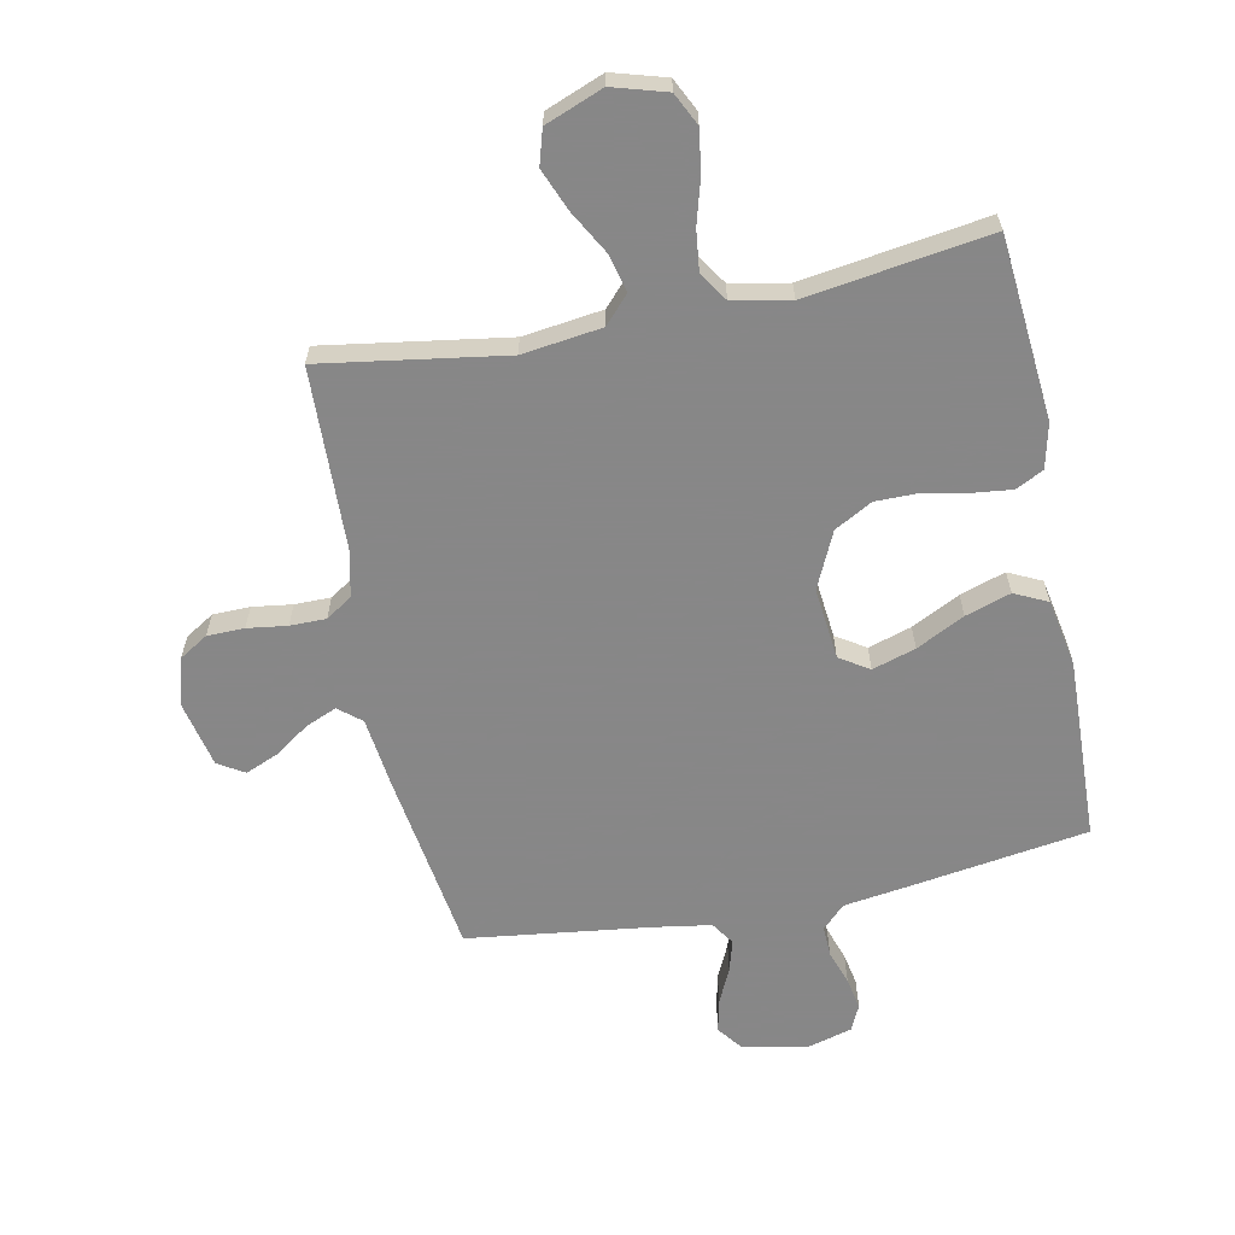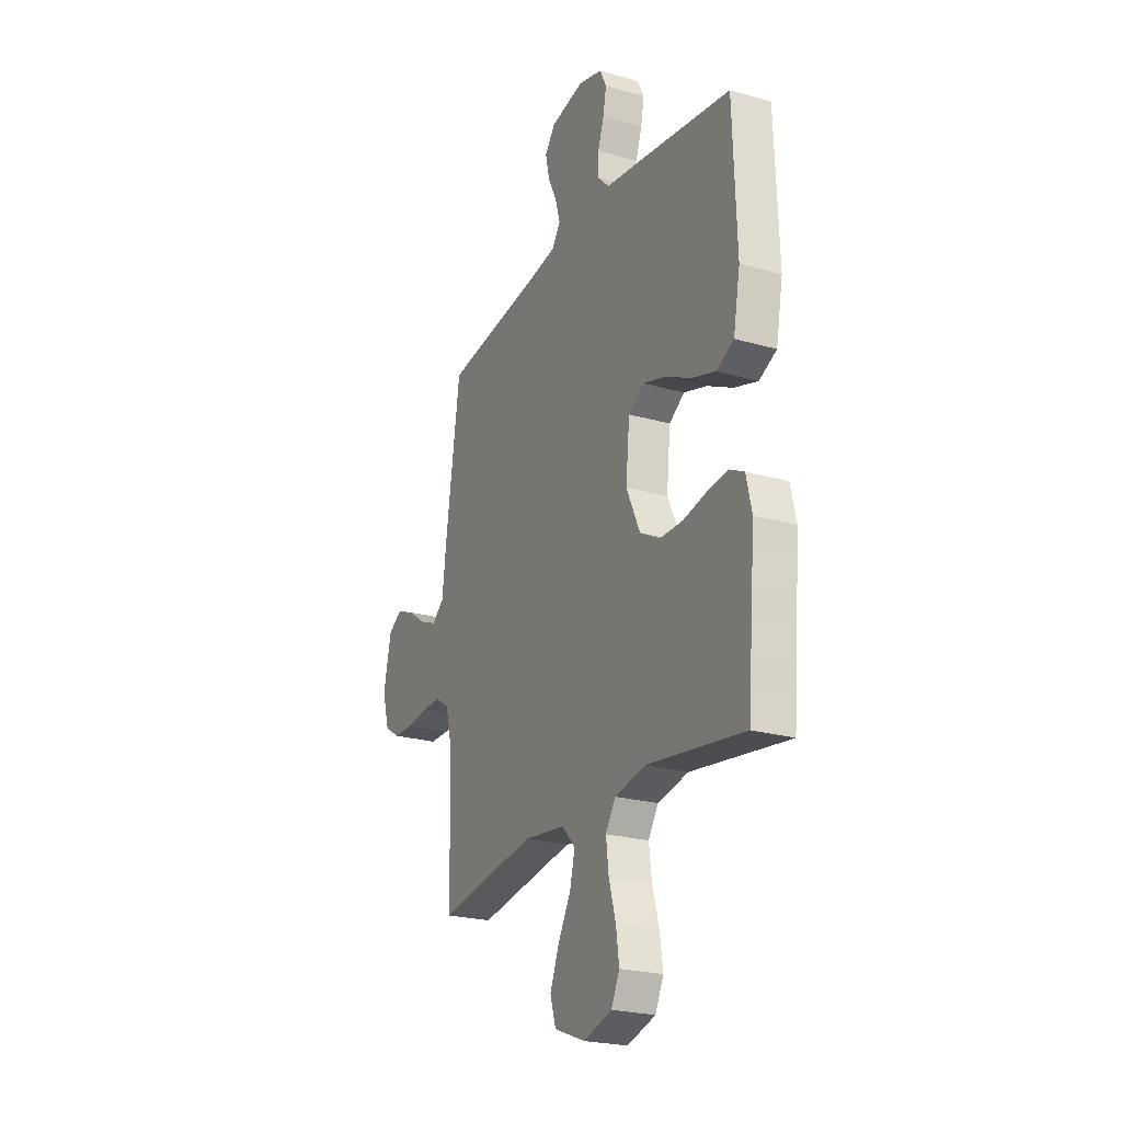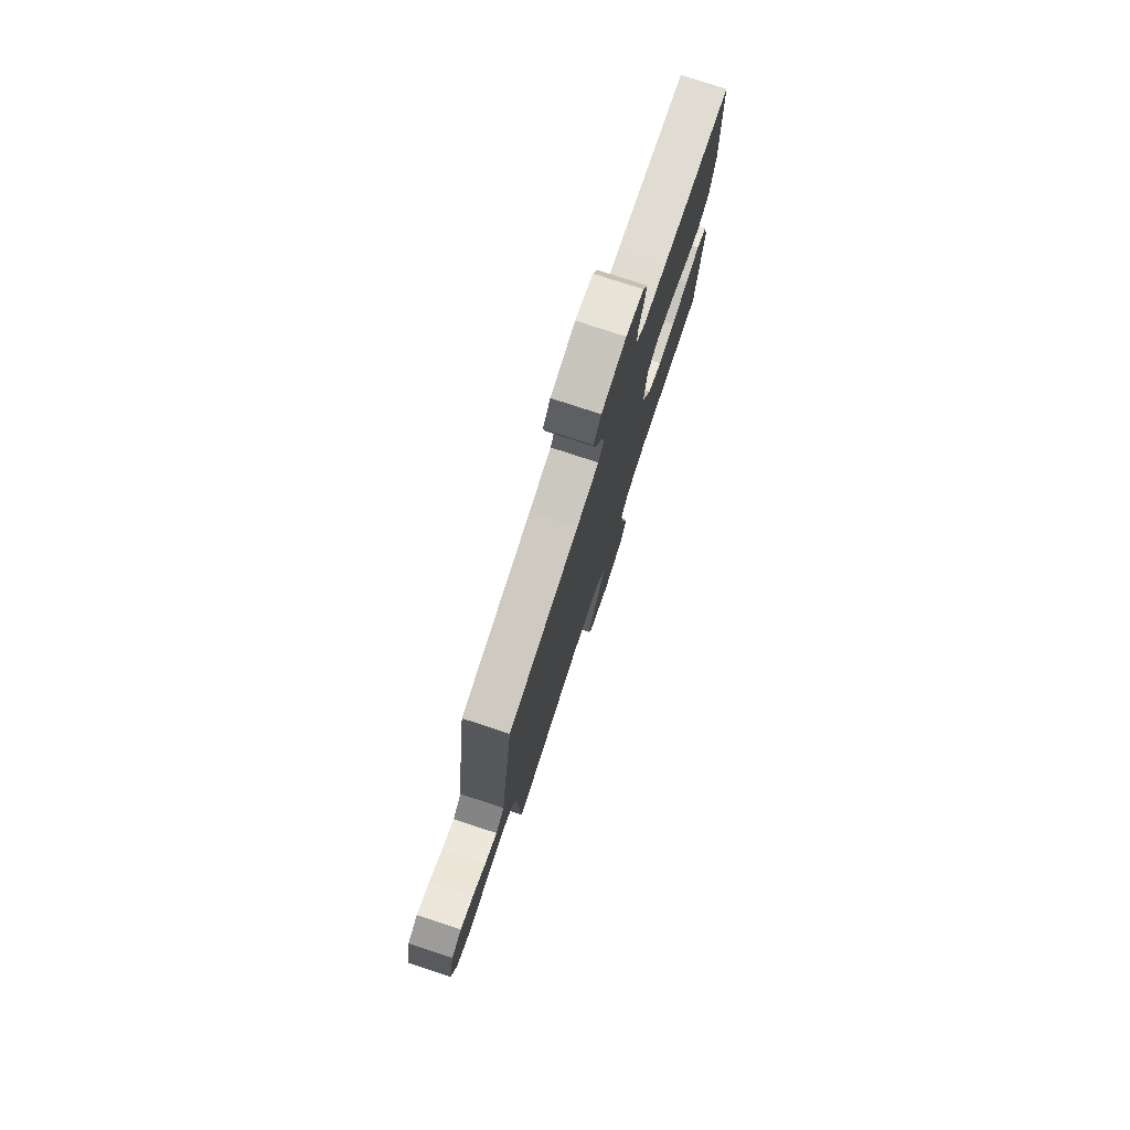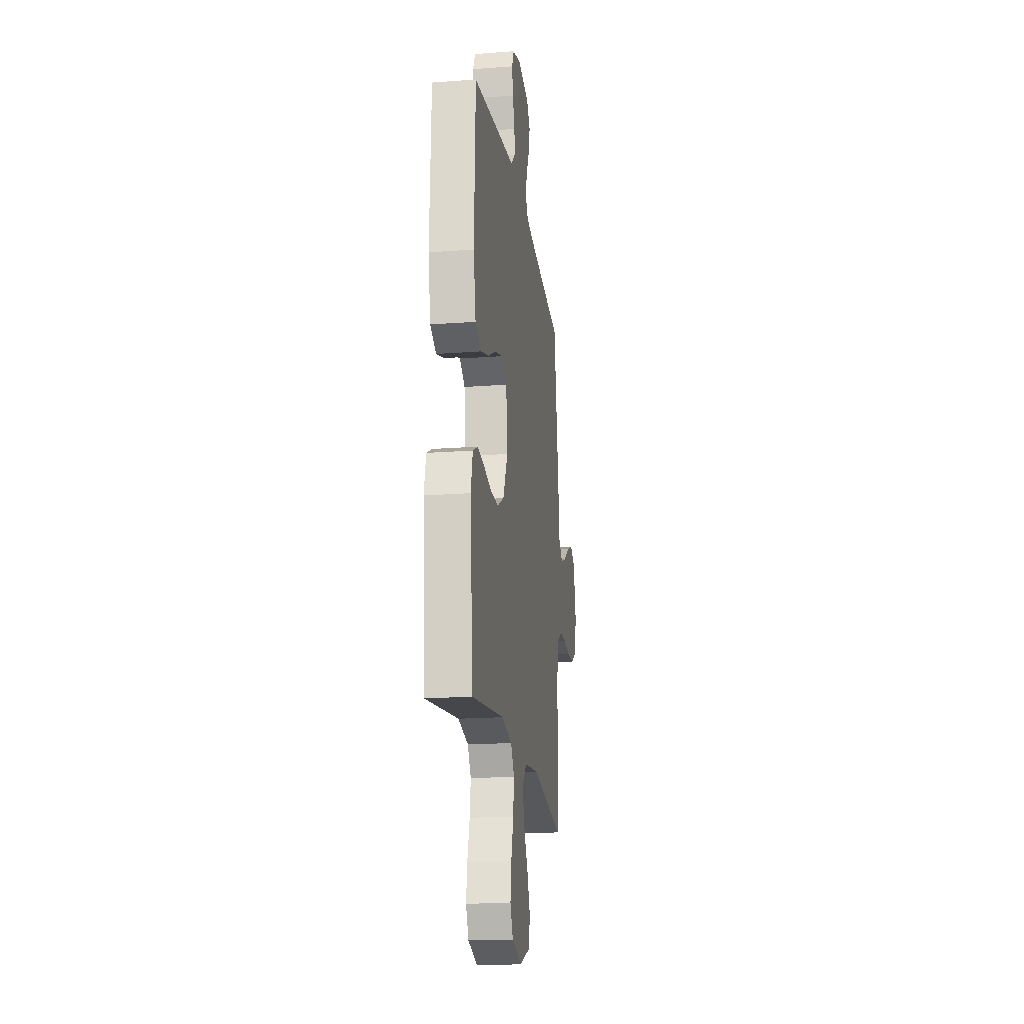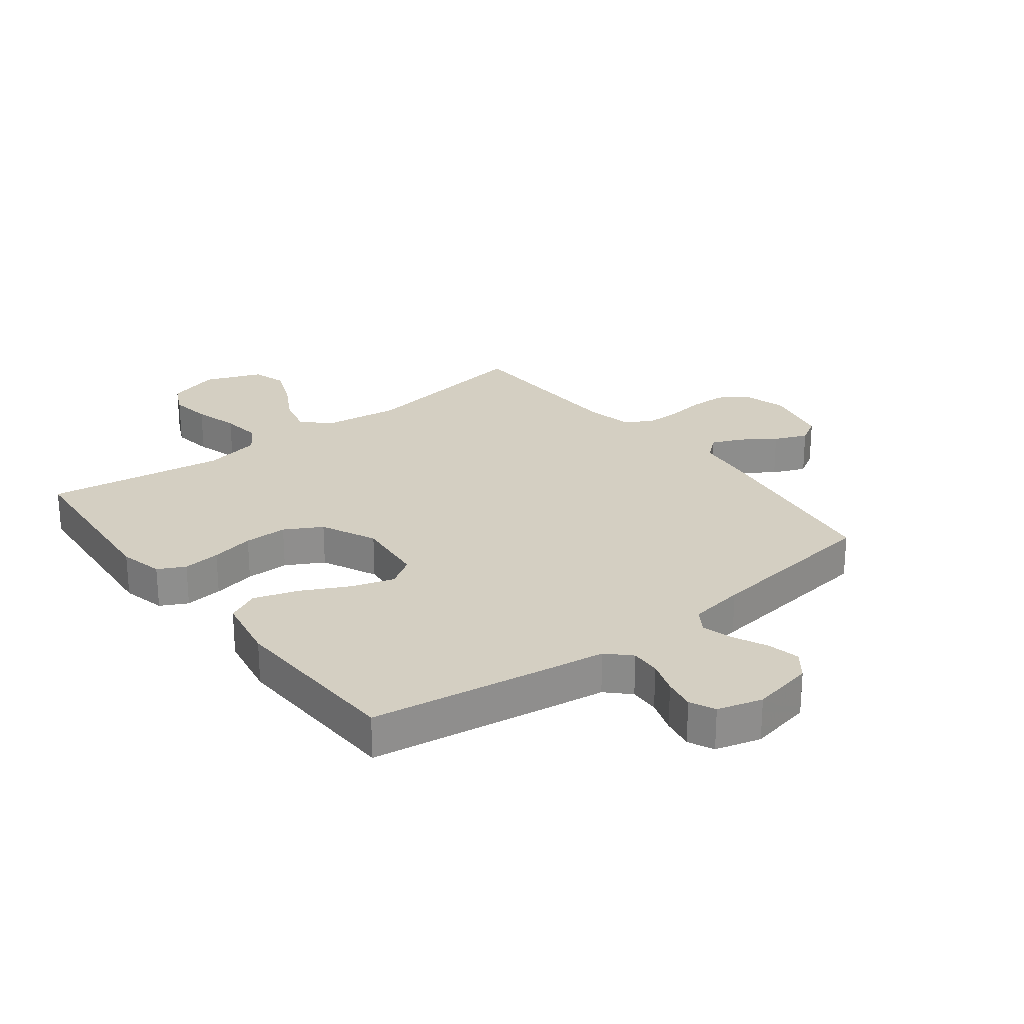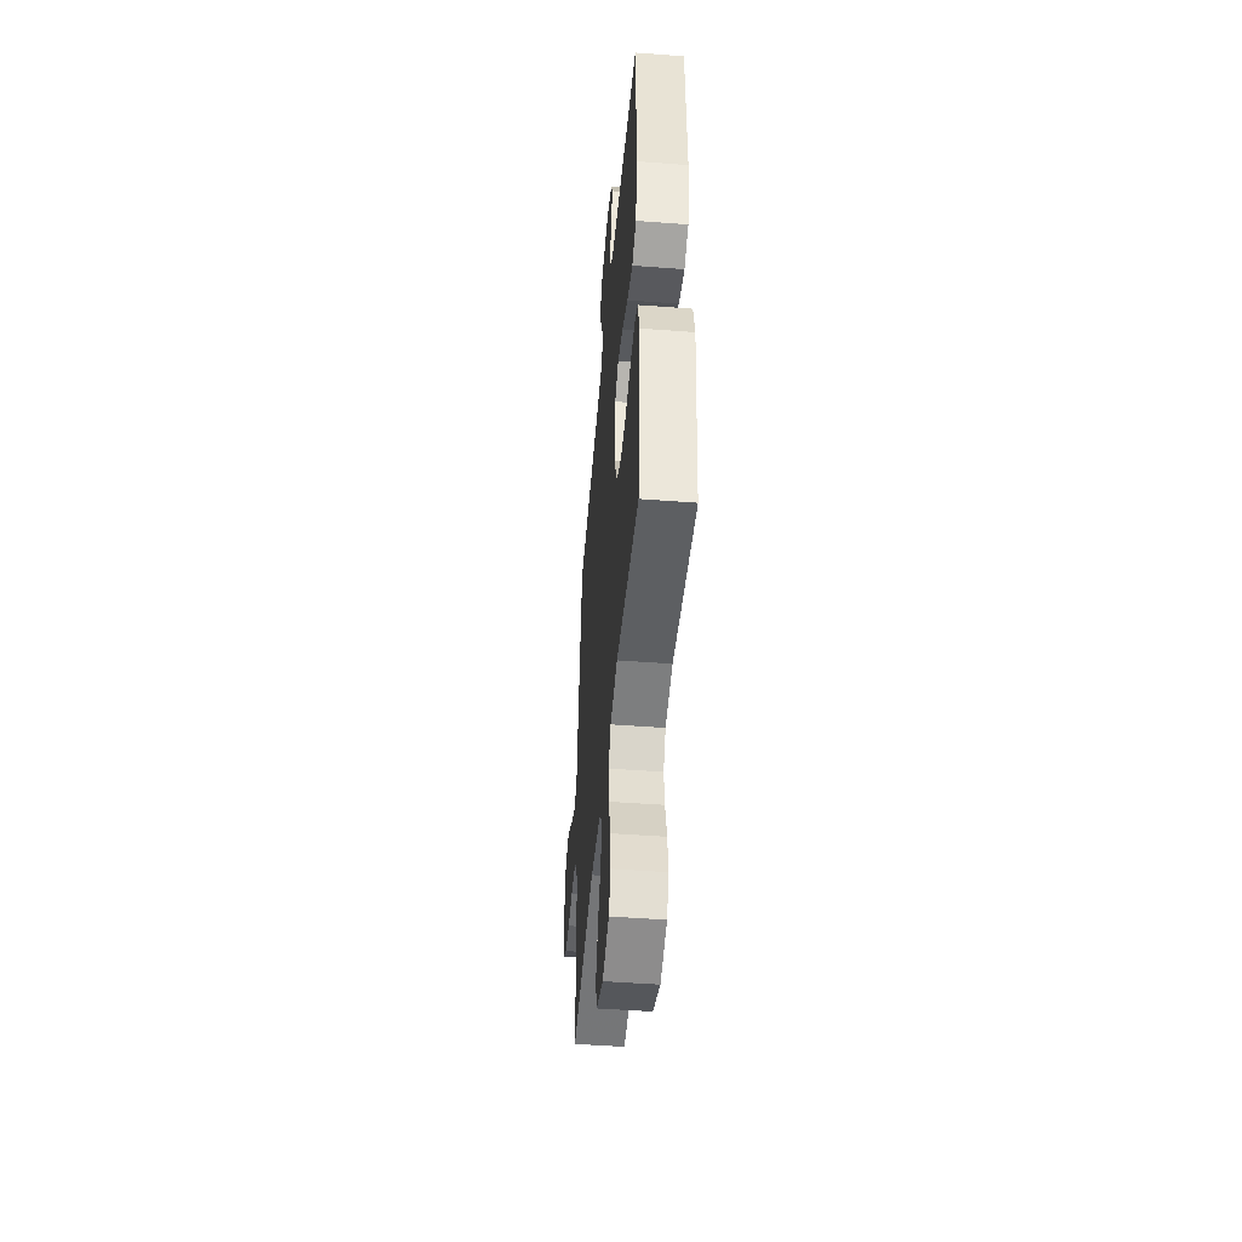
<metadata>
{"format":"obj","ext":"obj","renderer":"f3d","projection":"perspective","resolution":1024,"background":"white","views":[{"elev":-62.6,"azim":-168.5,"up":"+Y"},{"elev":-23.5,"azim":-115.6,"up":"+Z"},{"elev":78.0,"azim":108.2,"up":"+Z"},{"elev":-19.1,"azim":-81.9,"up":"+Z"},{"elev":25.4,"azim":-37.7,"up":"+Y"},{"elev":-47.8,"azim":-94.9,"up":"+Z"}]}
</metadata>
<code>
v -0.5 0.07 -0.5
v -0.526 0.07 -0.2
v -0.509 0.07 -0.127
v -0.464 0.07 -0.104
v -0.401 0.07 -0.111
v -0.329 0.07 -0.126
v -0.257 0.07 -0.126
v -0.195 0.07 -0.092
v -0.152 0.07 0
v -0.164 0.07 0.118
v -0.212 0.07 0.149
v -0.283 0.07 0.127
v -0.362 0.07 0.087
v -0.436 0.07 0.063
v -0.49 0.07 0.089
v -0.511 0.07 0.2
v -0.5 0.07 0.5
v -0.2 0.07 0.545
v -0.101 0.07 0.559
v -0.064 0.07 0.596
v -0.066 0.07 0.646
v -0.085 0.07 0.702
v -0.095 0.07 0.755
v -0.075 0.07 0.797
v 0 0.07 0.818
v 0.104 0.07 0.797
v 0.136 0.07 0.755
v 0.124 0.07 0.701
v 0.097 0.07 0.644
v 0.082 0.07 0.592
v 0.107 0.07 0.554
v 0.2 0.07 0.539
v 0.5 0.07 0.5
v 0.544 0.07 0.2
v 0.558 0.07 0.084
v 0.595 0.07 0.053
v 0.646 0.07 0.074
v 0.702 0.07 0.113
v 0.757 0.07 0.136
v 0.8 0.07 0.11
v 0.824 0.07 0
v 0.802 0.07 -0.077
v 0.755 0.07 -0.106
v 0.694 0.07 -0.107
v 0.629 0.07 -0.098
v 0.57 0.07 -0.098
v 0.527 0.07 -0.126
v 0.51 0.07 -0.2
v 0.5 0.07 -0.5
v 0.2 0.07 -0.453
v 0.07 0.07 -0.47
v 0.029 0.07 -0.514
v 0.045 0.07 -0.577
v 0.084 0.07 -0.647
v 0.112 0.07 -0.716
v 0.095 0.07 -0.773
v 0 0.07 -0.81
v -0.088 0.07 -0.784
v -0.114 0.07 -0.731
v -0.104 0.07 -0.663
v -0.083 0.07 -0.589
v -0.075 0.07 -0.523
v -0.106 0.07 -0.475
v -0.2 0.07 -0.456
v -0.5 0 -0.5
v -0.526 0 -0.2
v -0.509 0 -0.127
v -0.464 0 -0.104
v -0.401 0 -0.111
v -0.329 0 -0.126
v -0.257 0 -0.126
v -0.195 0 -0.092
v -0.152 0 0
v -0.164 0 0.118
v -0.212 0 0.149
v -0.283 0 0.127
v -0.362 0 0.087
v -0.436 0 0.063
v -0.49 0 0.089
v -0.511 0 0.2
v -0.5 0 0.5
v -0.2 0 0.545
v -0.101 0 0.559
v -0.064 0 0.596
v -0.066 0 0.646
v -0.085 0 0.702
v -0.095 0 0.755
v -0.075 0 0.797
v 0 0 0.818
v 0.104 0 0.797
v 0.136 0 0.755
v 0.124 0 0.701
v 0.097 0 0.644
v 0.082 0 0.592
v 0.107 0 0.554
v 0.2 0 0.539
v 0.5 0 0.5
v 0.544 0 0.2
v 0.558 0 0.084
v 0.595 0 0.053
v 0.646 0 0.074
v 0.702 0 0.113
v 0.757 0 0.136
v 0.8 0 0.11
v 0.824 0 0
v 0.802 0 -0.077
v 0.755 0 -0.106
v 0.694 0 -0.107
v 0.629 0 -0.098
v 0.57 0 -0.098
v 0.527 0 -0.126
v 0.51 0 -0.2
v 0.5 0 -0.5
v 0.2 0 -0.453
v 0.07 0 -0.47
v 0.029 0 -0.514
v 0.045 0 -0.577
v 0.084 0 -0.647
v 0.112 0 -0.716
v 0.095 0 -0.773
v 0 0 -0.81
v -0.088 0 -0.784
v -0.114 0 -0.731
v -0.104 0 -0.663
v -0.083 0 -0.589
v -0.075 0 -0.523
v -0.106 0 -0.475
v -0.2 0 -0.456
f 59 60 61
f 58 59 61
f 57 58 61
f 56 57 61
f 55 56 61
f 54 55 61
f 53 54 61
f 52 53 61 62
f 51 52 62 63
f 48 49 50
f 51 63 64
f 50 51 64
f 48 50 64
f 47 48 64
f 43 44 45
f 42 43 45
f 41 42 45
f 40 41 45
f 39 40 45
f 38 39 45
f 37 38 45
f 36 37 45 46
f 64 1 2
f 47 64 2
f 46 47 2
f 36 46 2
f 35 36 2
f 27 28 29
f 26 27 29
f 25 26 29
f 24 25 29
f 23 24 29
f 22 23 29
f 21 22 29
f 20 21 29 30
f 19 20 30 31
f 19 31 32
f 18 19 32
f 17 18 32
f 16 17 32
f 15 16 32
f 14 15 32
f 13 14 32
f 12 13 32
f 4 5 6
f 3 4 6
f 2 3 6
f 2 6 7
f 35 2 7
f 34 35 7 8
f 33 34 8 9
f 11 12 32 33
f 10 11 33
f 9 10 33
f 125 124 123
f 125 123 122
f 125 122 121
f 125 121 120
f 125 120 119
f 125 119 118
f 125 118 117
f 126 125 117 116
f 127 126 116 115
f 114 113 112
f 128 127 115
f 128 115 114
f 128 114 112
f 128 112 111
f 109 108 107
f 109 107 106
f 109 106 105
f 109 105 104
f 109 104 103
f 109 103 102
f 109 102 101
f 110 109 101 100
f 66 65 128
f 66 128 111
f 66 111 110
f 66 110 100
f 66 100 99
f 93 92 91
f 93 91 90
f 93 90 89
f 93 89 88
f 93 88 87
f 93 87 86
f 93 86 85
f 94 93 85 84
f 95 94 84 83
f 96 95 83
f 96 83 82
f 96 82 81
f 96 81 80
f 96 80 79
f 96 79 78
f 96 78 77
f 96 77 76
f 70 69 68
f 70 68 67
f 70 67 66
f 71 70 66
f 71 66 99
f 72 71 99 98
f 73 72 98 97
f 97 96 76 75
f 97 75 74
f 97 74 73
f 1 65 66 2
f 2 66 67 3
f 3 67 68 4
f 4 68 69 5
f 5 69 70 6
f 6 70 71 7
f 7 71 72 8
f 8 72 73 9
f 9 73 74 10
f 10 74 75 11
f 11 75 76 12
f 12 76 77 13
f 13 77 78 14
f 14 78 79 15
f 15 79 80 16
f 16 80 81 17
f 17 81 82 18
f 18 82 83 19
f 19 83 84 20
f 20 84 85 21
f 21 85 86 22
f 22 86 87 23
f 23 87 88 24
f 24 88 89 25
f 25 89 90 26
f 26 90 91 27
f 27 91 92 28
f 28 92 93 29
f 29 93 94 30
f 30 94 95 31
f 31 95 96 32
f 32 96 97 33
f 33 97 98 34
f 34 98 99 35
f 35 99 100 36
f 36 100 101 37
f 37 101 102 38
f 38 102 103 39
f 39 103 104 40
f 40 104 105 41
f 41 105 106 42
f 42 106 107 43
f 43 107 108 44
f 44 108 109 45
f 45 109 110 46
f 46 110 111 47
f 47 111 112 48
f 48 112 113 49
f 49 113 114 50
f 50 114 115 51
f 51 115 116 52
f 52 116 117 53
f 53 117 118 54
f 54 118 119 55
f 55 119 120 56
f 56 120 121 57
f 57 121 122 58
f 58 122 123 59
f 59 123 124 60
f 60 124 125 61
f 61 125 126 62
f 62 126 127 63
f 63 127 128 64
f 64 128 65 1

</code>
